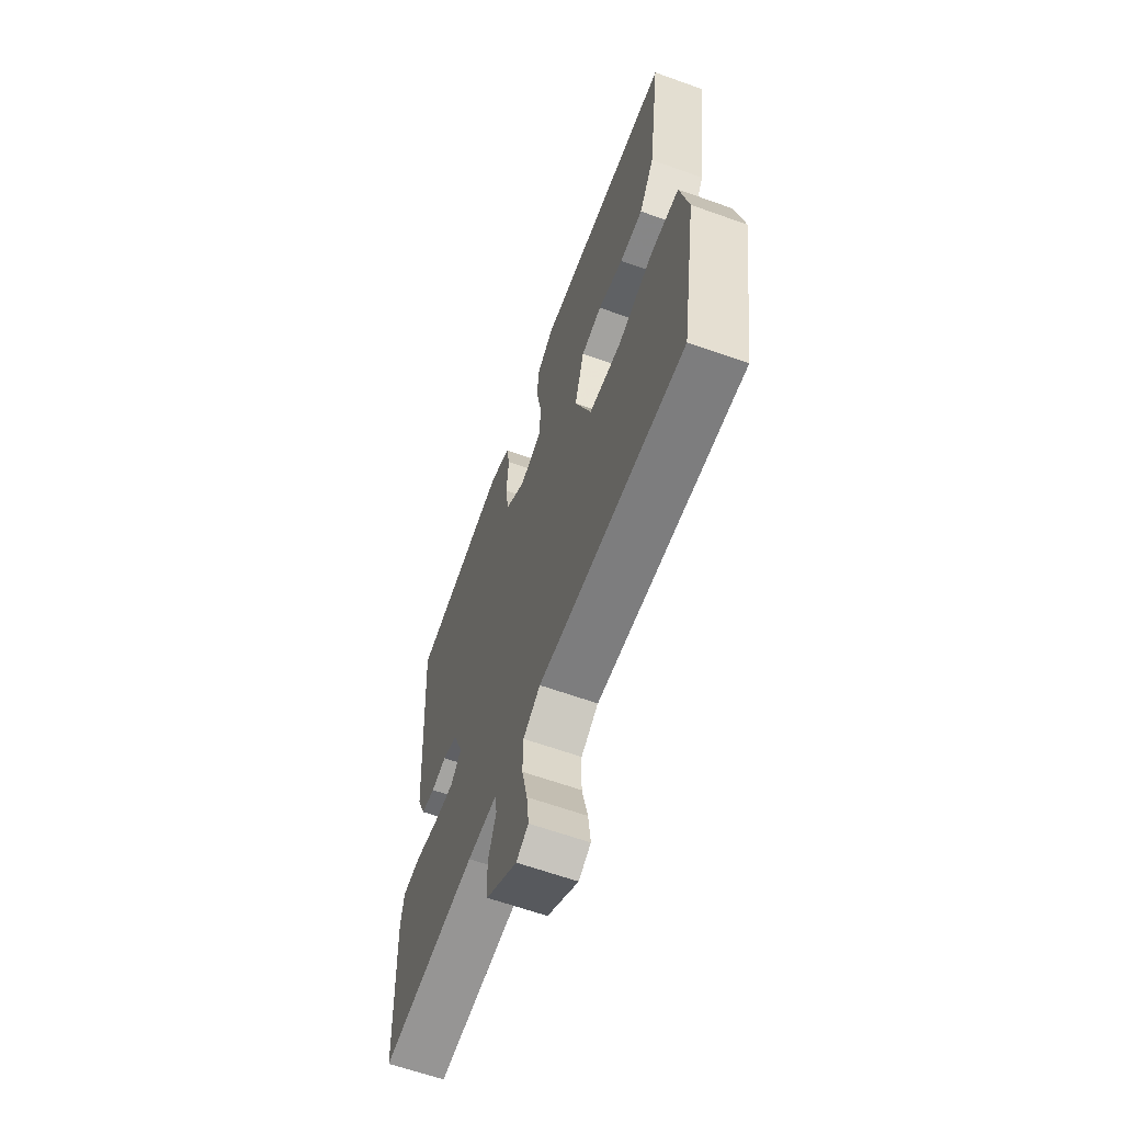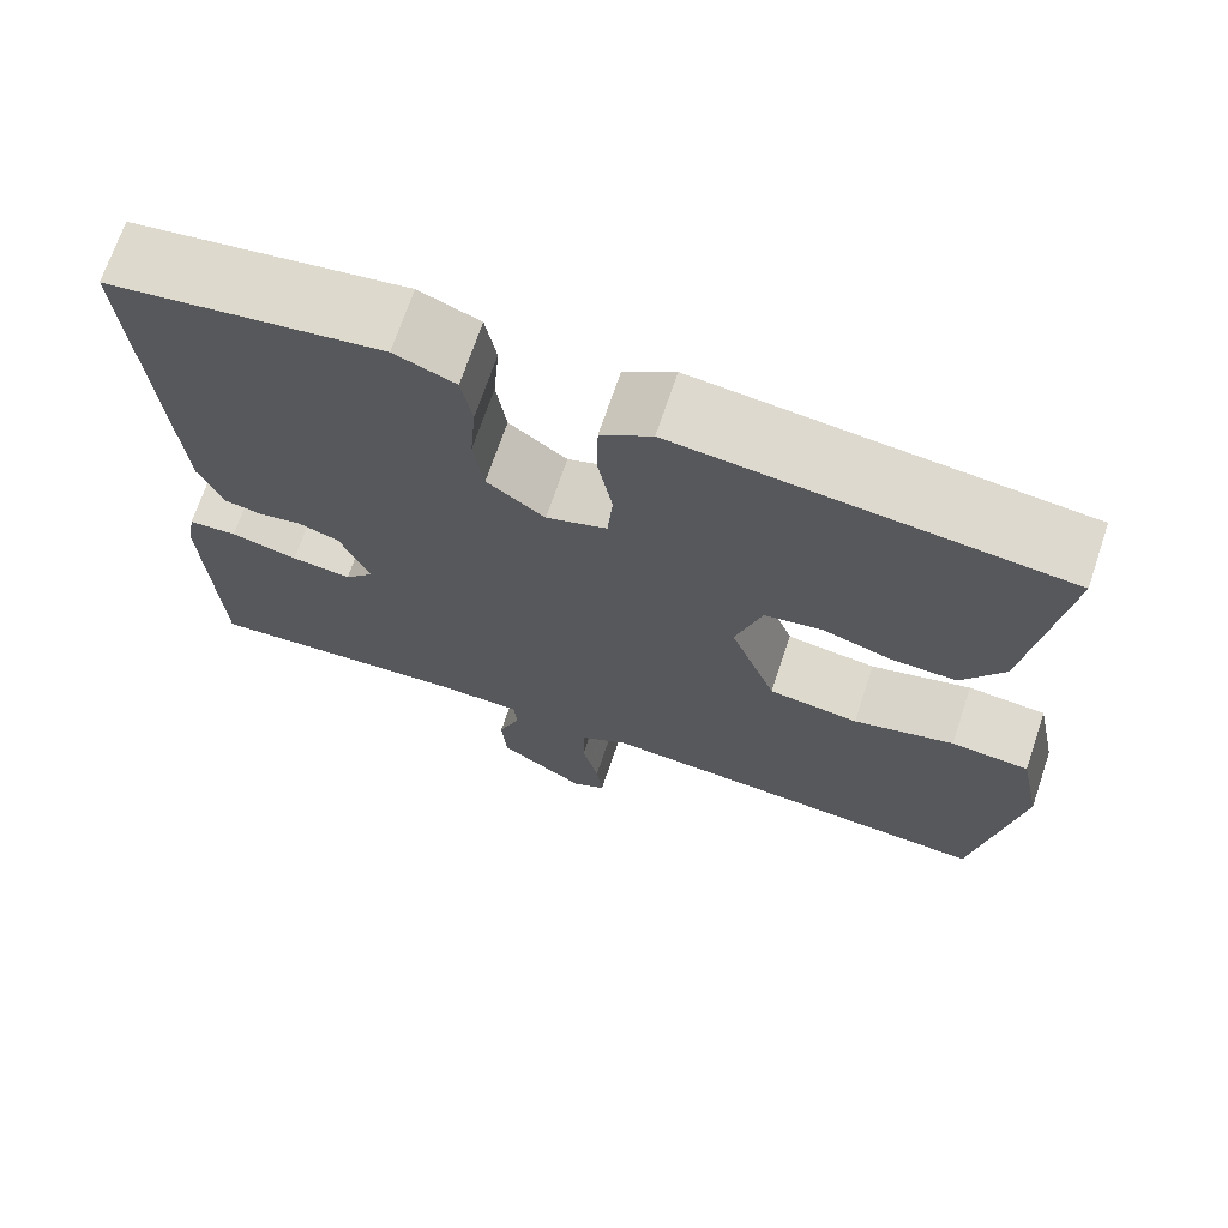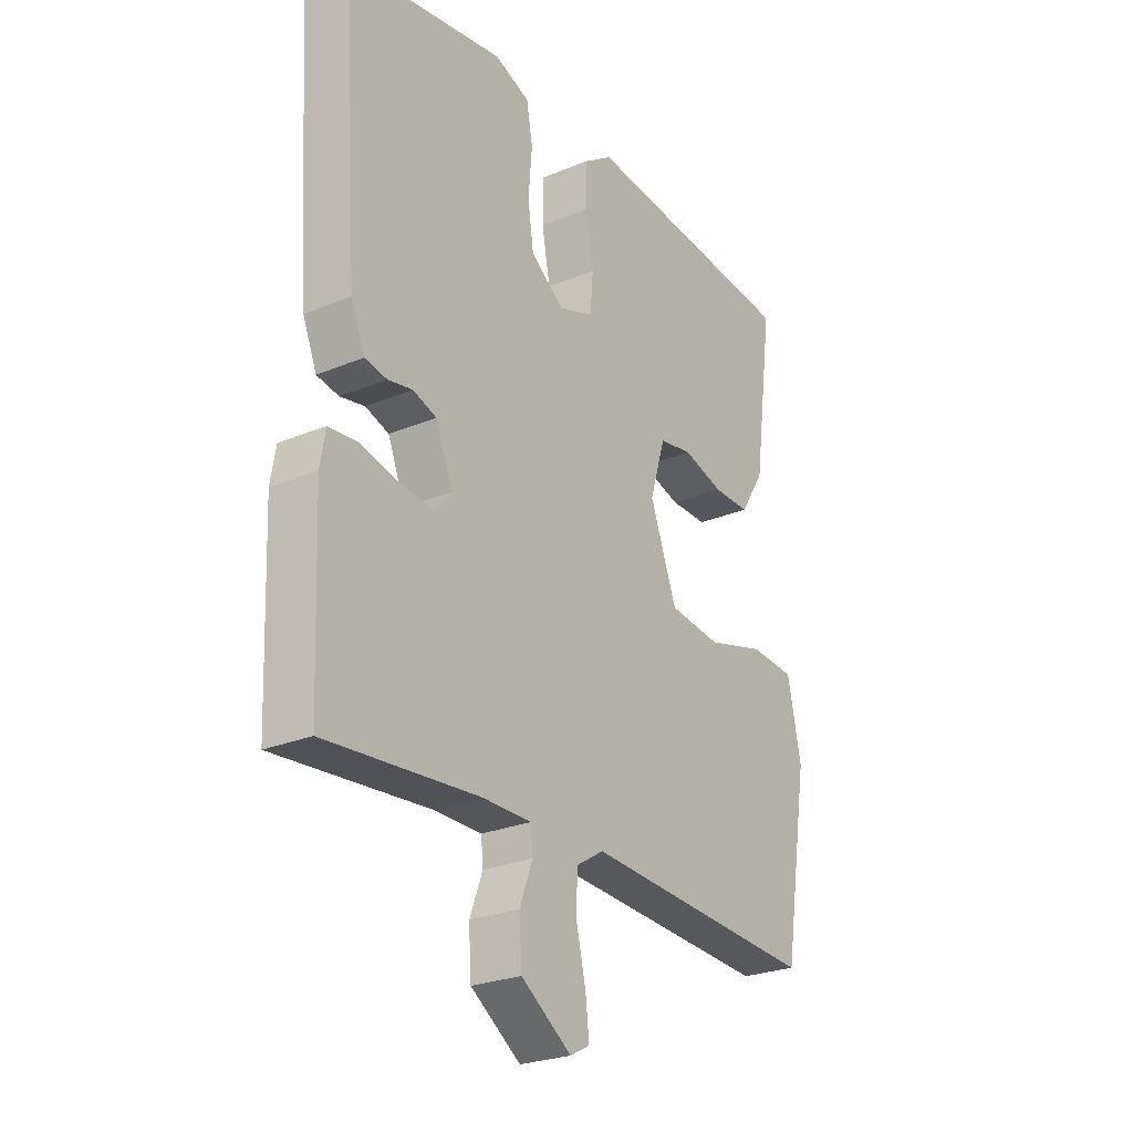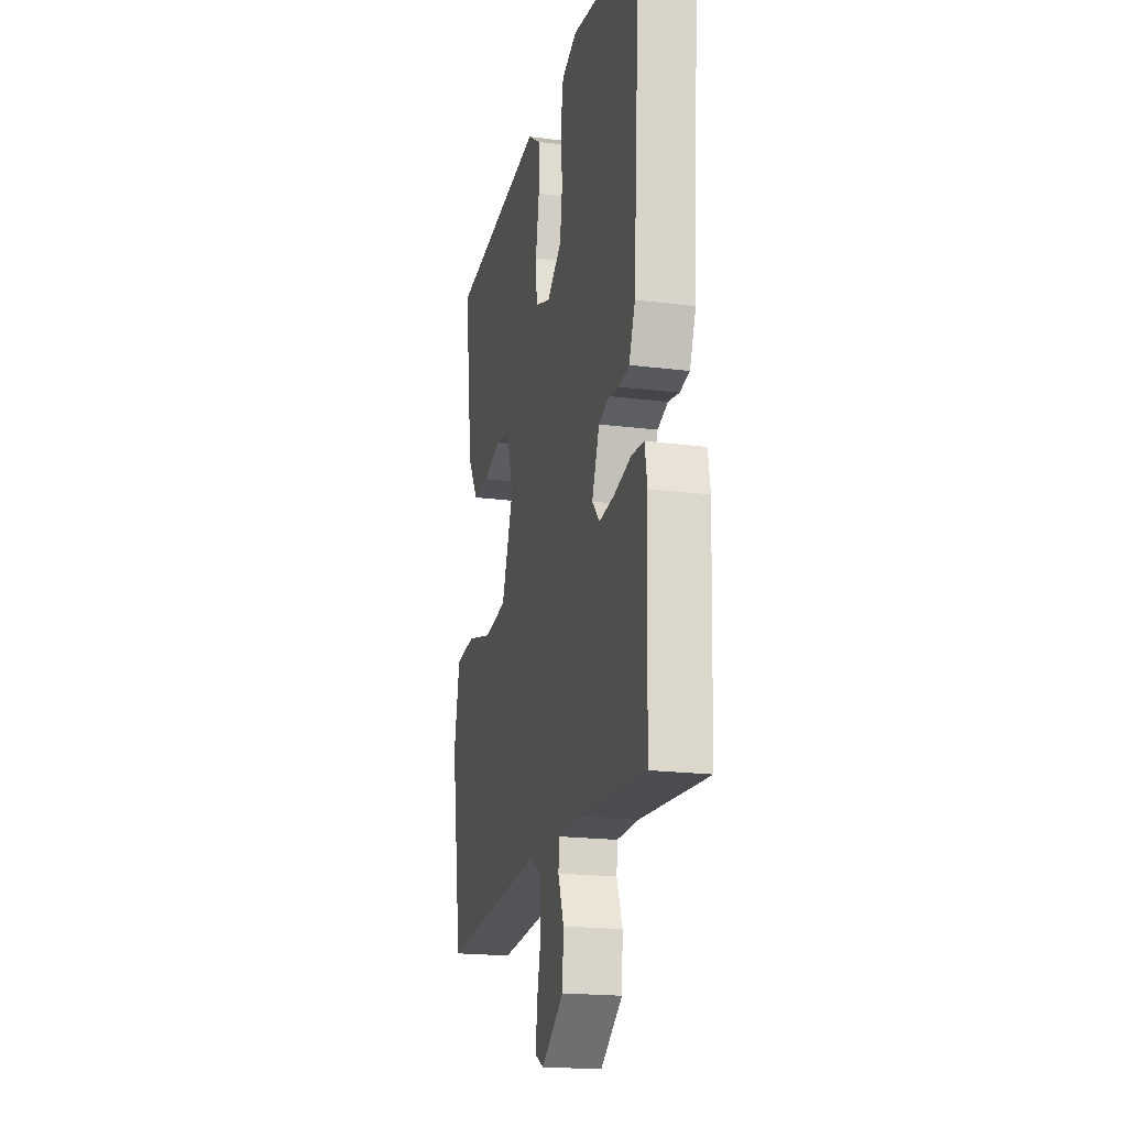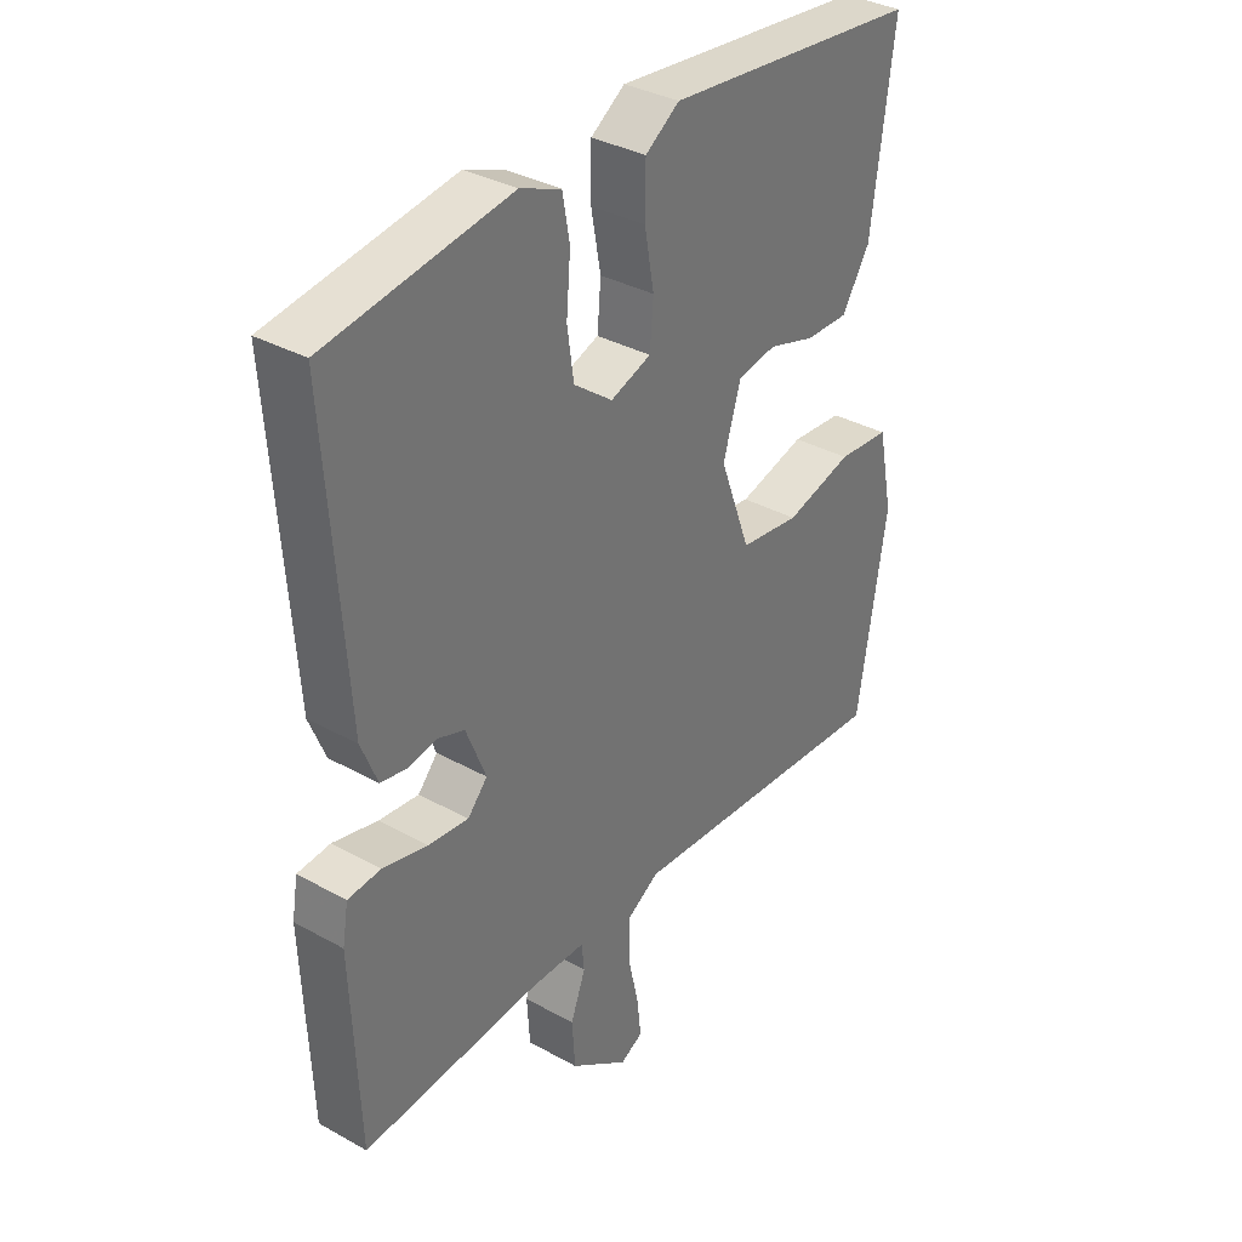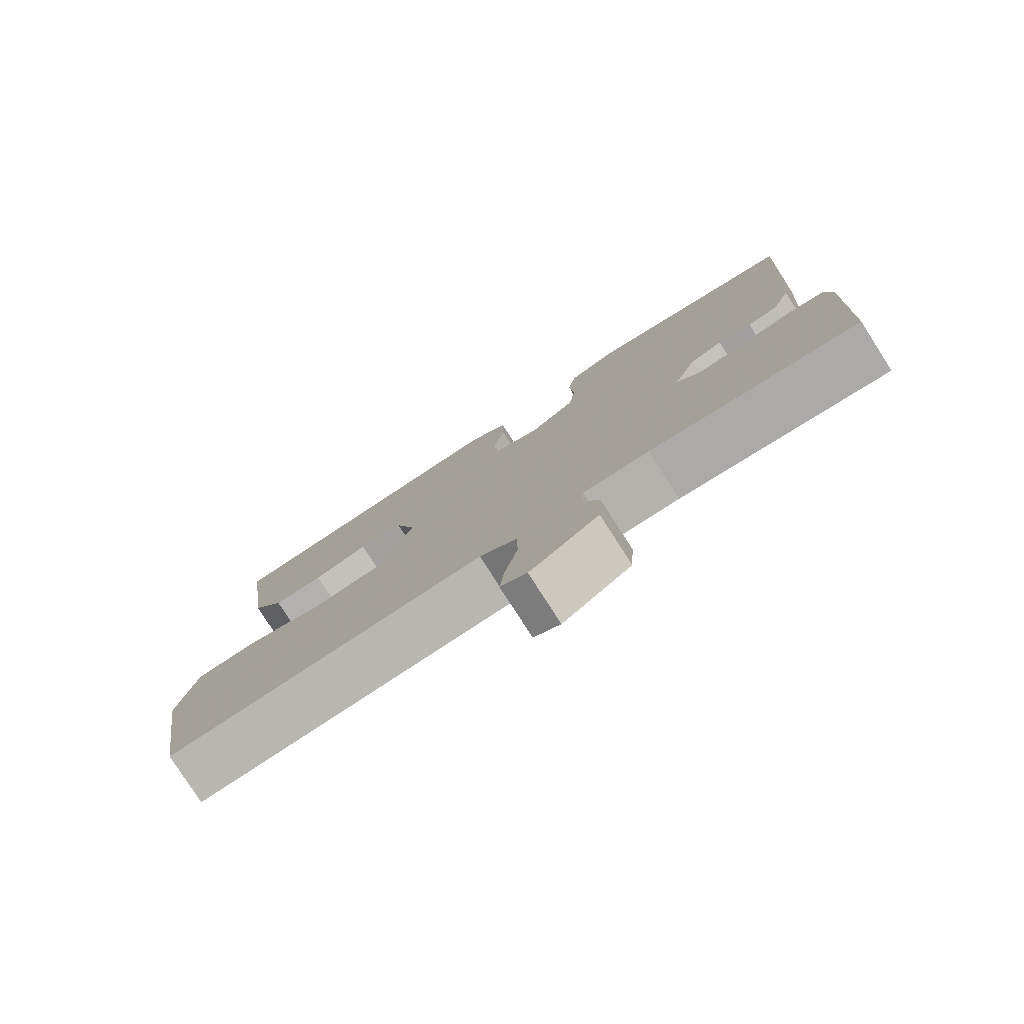
<metadata>
{"format":"obj","ext":"obj","renderer":"f3d","projection":"perspective","resolution":1024,"background":"white","views":[{"elev":-63.0,"azim":70.1,"up":"+Z"},{"elev":70.3,"azim":18.6,"up":"+Z"},{"elev":-25.5,"azim":-56.0,"up":"+Z"},{"elev":-19.7,"azim":-103.4,"up":"+Z"},{"elev":34.8,"azim":-53.4,"up":"+Z"},{"elev":-79.2,"azim":-147.3,"up":"+Z"}]}
</metadata>
<code>
v 0.5 0.07 0.5
v 0.462 0.07 0.219
v 0.415 0.07 0.144
v 0.343 0.07 0.145
v 0.264 0.07 0.169
v 0.199 0.07 0.158
v 0.169 0.07 0.059
v 0.221 0.07 -0.081
v 0.322 0.07 -0.094
v 0.435 0.07 -0.063
v 0.523 0.07 -0.07
v 0.549 0.07 -0.197
v 0.5 0.07 -0.5
v 0.043 0.07 -0.469
v -0.011 0.07 -0.502
v -0.012 0.07 -0.571
v 0.006 0.07 -0.65
v 0.013 0.07 -0.712
v -0.025 0.07 -0.732
v -0.123 0.07 -0.663
v -0.128 0.07 -0.587
v -0.103 0.07 -0.52
v -0.107 0.07 -0.477
v -0.202 0.07 -0.476
v -0.5 0.07 -0.5
v -0.512 0.07 -0.196
v -0.502 0.07 -0.137
v -0.447 0.07 -0.132
v -0.372 0.07 -0.15
v -0.305 0.07 -0.157
v -0.272 0.07 -0.12
v -0.305 0.07 -0.037
v -0.351 0.07 -0.021
v -0.399 0.07 -0.03
v -0.442 0.07 -0.022
v -0.469 0.07 0.045
v -0.5 0.07 0.5
v -0.194 0.07 0.548
v -0.126 0.07 0.521
v -0.114 0.07 0.454
v -0.121 0.07 0.369
v -0.11 0.07 0.292
v -0.045 0.07 0.243
v 0.023 0.07 0.267
v 0.029 0.07 0.338
v 0.013 0.07 0.426
v 0.014 0.07 0.504
v 0.071 0.07 0.543
v 0.5 0 0.5
v 0.462 0 0.219
v 0.415 0 0.144
v 0.343 0 0.145
v 0.264 0 0.169
v 0.199 0 0.158
v 0.169 0 0.059
v 0.221 0 -0.081
v 0.322 0 -0.094
v 0.435 0 -0.063
v 0.523 0 -0.07
v 0.549 0 -0.197
v 0.5 0 -0.5
v 0.043 0 -0.469
v -0.011 0 -0.502
v -0.012 0 -0.571
v 0.006 0 -0.65
v 0.013 0 -0.712
v -0.025 0 -0.732
v -0.123 0 -0.663
v -0.128 0 -0.587
v -0.103 0 -0.52
v -0.107 0 -0.477
v -0.202 0 -0.476
v -0.5 0 -0.5
v -0.512 0 -0.196
v -0.502 0 -0.137
v -0.447 0 -0.132
v -0.372 0 -0.15
v -0.305 0 -0.157
v -0.272 0 -0.12
v -0.305 0 -0.037
v -0.351 0 -0.021
v -0.399 0 -0.03
v -0.442 0 -0.022
v -0.469 0 0.045
v -0.5 0 0.5
v -0.194 0 0.548
v -0.126 0 0.521
v -0.114 0 0.454
v -0.121 0 0.369
v -0.11 0 0.292
v -0.045 0 0.243
v 0.023 0 0.267
v 0.029 0 0.338
v 0.013 0 0.426
v 0.014 0 0.504
v 0.071 0 0.543
f 3 4 5
f 2 3 5
f 1 2 5
f 48 1 5
f 47 48 5
f 46 47 5
f 45 46 5
f 44 45 5 6
f 43 44 6 7
f 42 43 7 8
f 39 40 41
f 38 39 41
f 37 38 41
f 36 37 41
f 35 36 41
f 34 35 41
f 33 34 41
f 32 33 41 42
f 31 32 42 8
f 27 28 29
f 26 27 29
f 25 26 29
f 24 25 29
f 23 24 29 30
f 20 21 22
f 19 20 22
f 18 19 22
f 17 18 22
f 16 17 22
f 15 16 22 23
f 31 8 9
f 30 31 9
f 23 30 9
f 15 23 9
f 14 15 9
f 12 13 14
f 11 12 14
f 10 11 14
f 9 10 14
f 53 52 51
f 53 51 50
f 53 50 49
f 53 49 96
f 53 96 95
f 53 95 94
f 53 94 93
f 54 53 93 92
f 55 54 92 91
f 56 55 91 90
f 89 88 87
f 89 87 86
f 89 86 85
f 89 85 84
f 89 84 83
f 89 83 82
f 89 82 81
f 90 89 81 80
f 56 90 80 79
f 77 76 75
f 77 75 74
f 77 74 73
f 77 73 72
f 78 77 72 71
f 70 69 68
f 70 68 67
f 70 67 66
f 70 66 65
f 70 65 64
f 71 70 64 63
f 57 56 79
f 57 79 78
f 57 78 71
f 57 71 63
f 57 63 62
f 62 61 60
f 62 60 59
f 62 59 58
f 62 58 57
f 1 49 50 2
f 2 50 51 3
f 3 51 52 4
f 4 52 53 5
f 5 53 54 6
f 6 54 55 7
f 7 55 56 8
f 8 56 57 9
f 9 57 58 10
f 10 58 59 11
f 11 59 60 12
f 12 60 61 13
f 13 61 62 14
f 14 62 63 15
f 15 63 64 16
f 16 64 65 17
f 17 65 66 18
f 18 66 67 19
f 19 67 68 20
f 20 68 69 21
f 21 69 70 22
f 22 70 71 23
f 23 71 72 24
f 24 72 73 25
f 25 73 74 26
f 26 74 75 27
f 27 75 76 28
f 28 76 77 29
f 29 77 78 30
f 30 78 79 31
f 31 79 80 32
f 32 80 81 33
f 33 81 82 34
f 34 82 83 35
f 35 83 84 36
f 36 84 85 37
f 37 85 86 38
f 38 86 87 39
f 39 87 88 40
f 40 88 89 41
f 41 89 90 42
f 42 90 91 43
f 43 91 92 44
f 44 92 93 45
f 45 93 94 46
f 46 94 95 47
f 47 95 96 48
f 48 96 49 1

</code>
